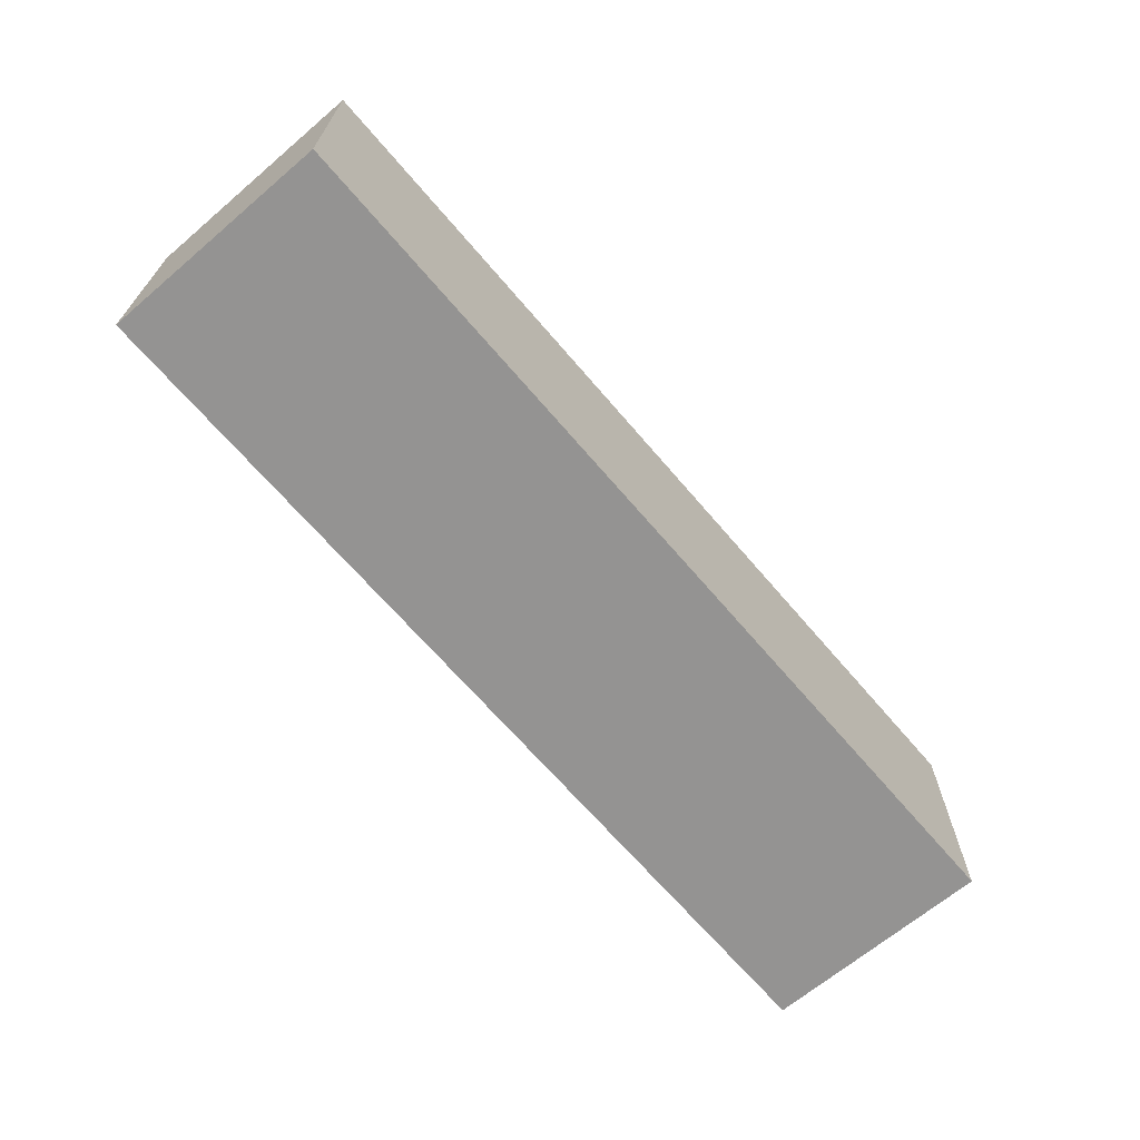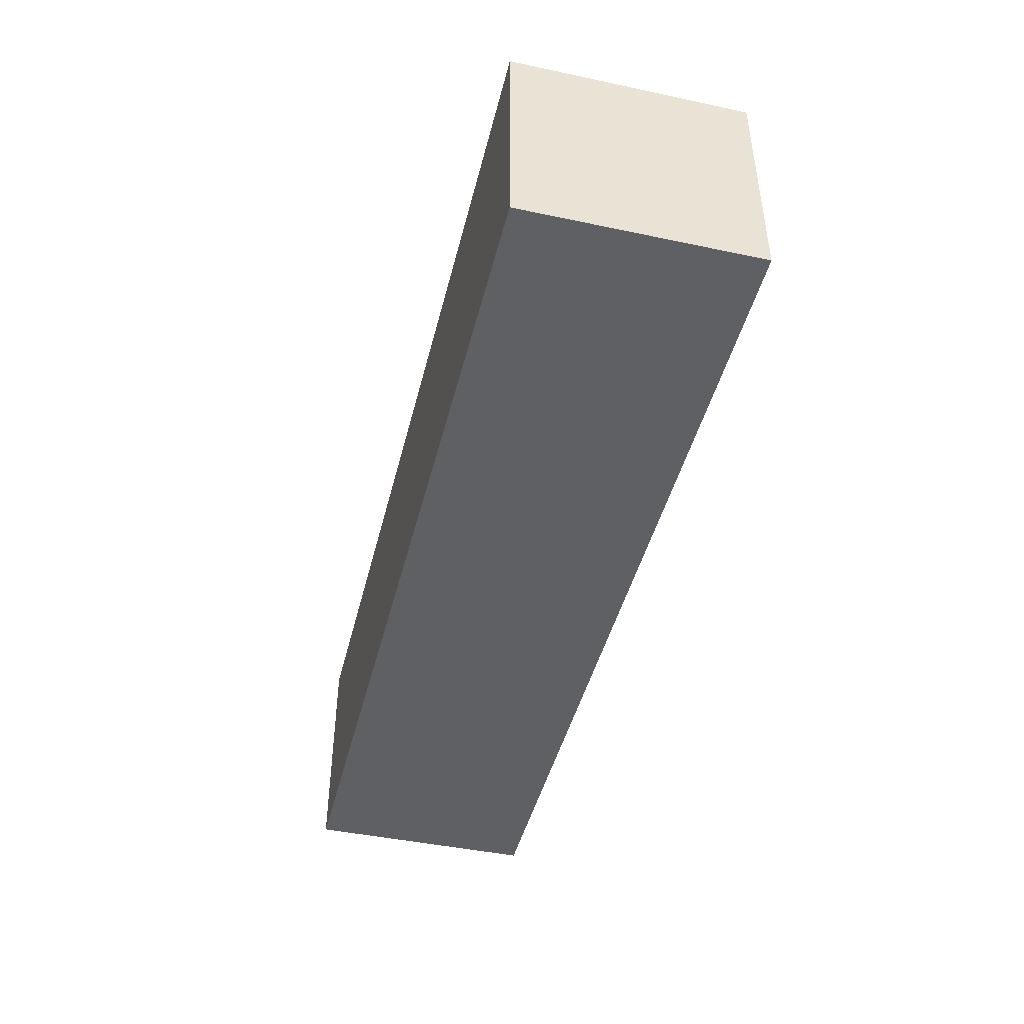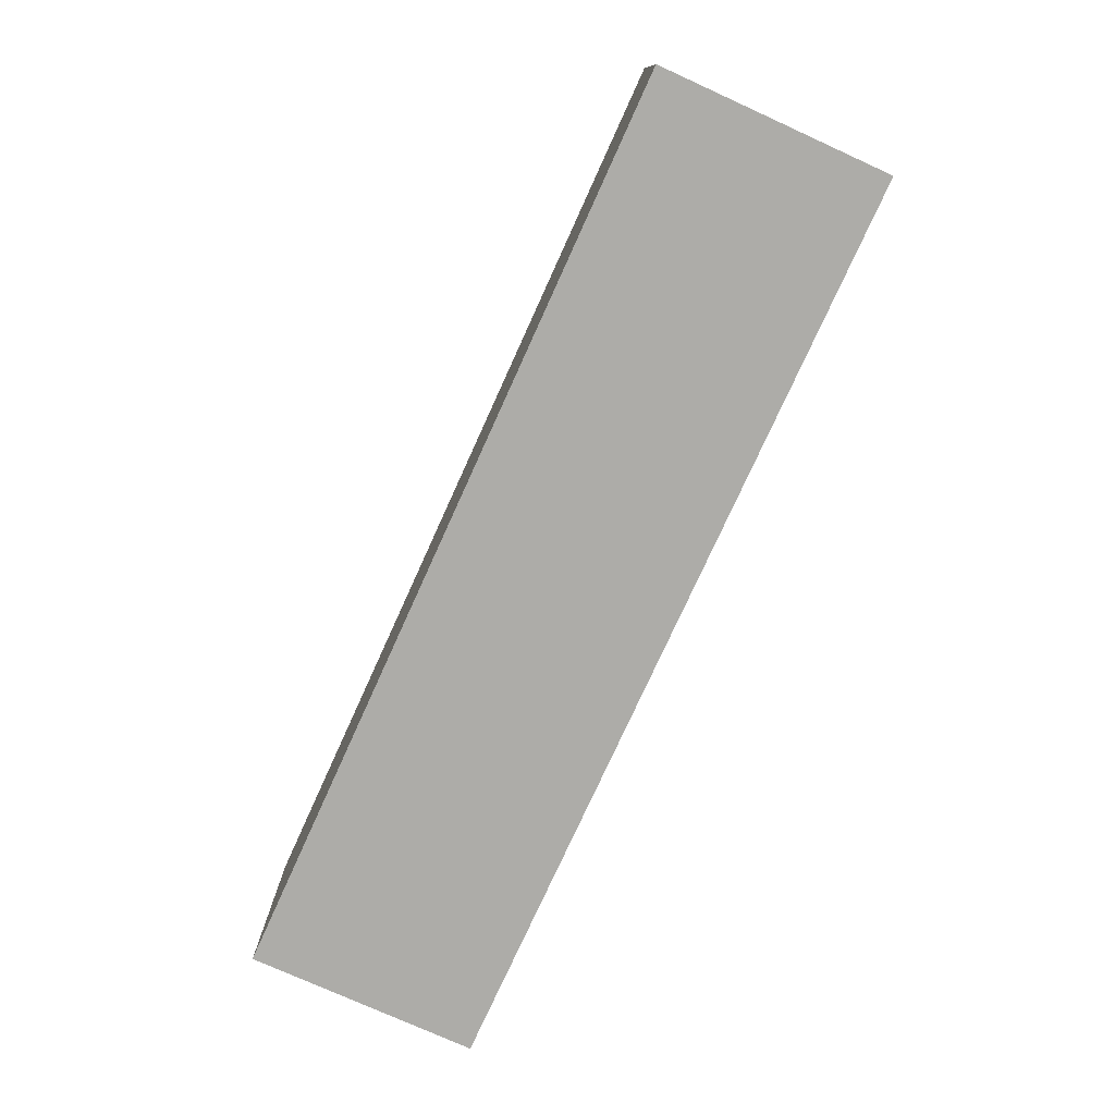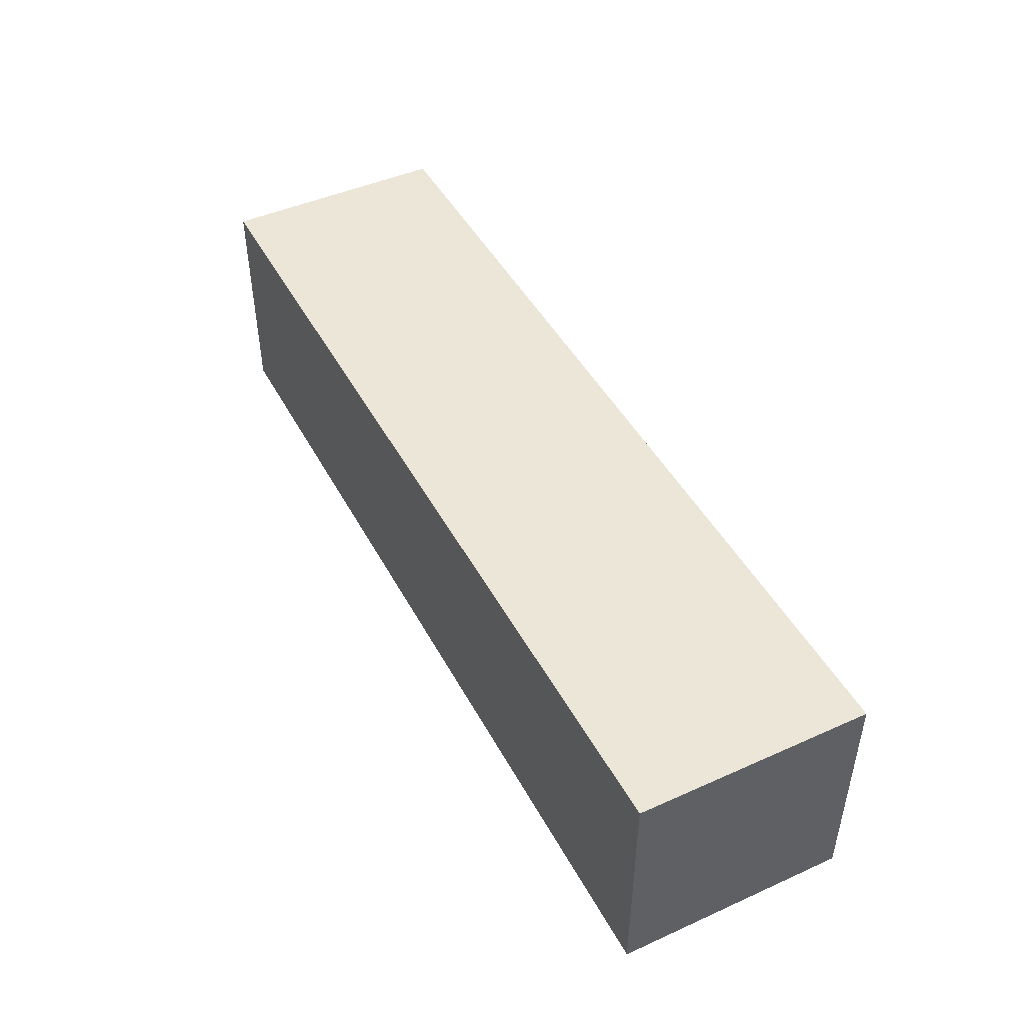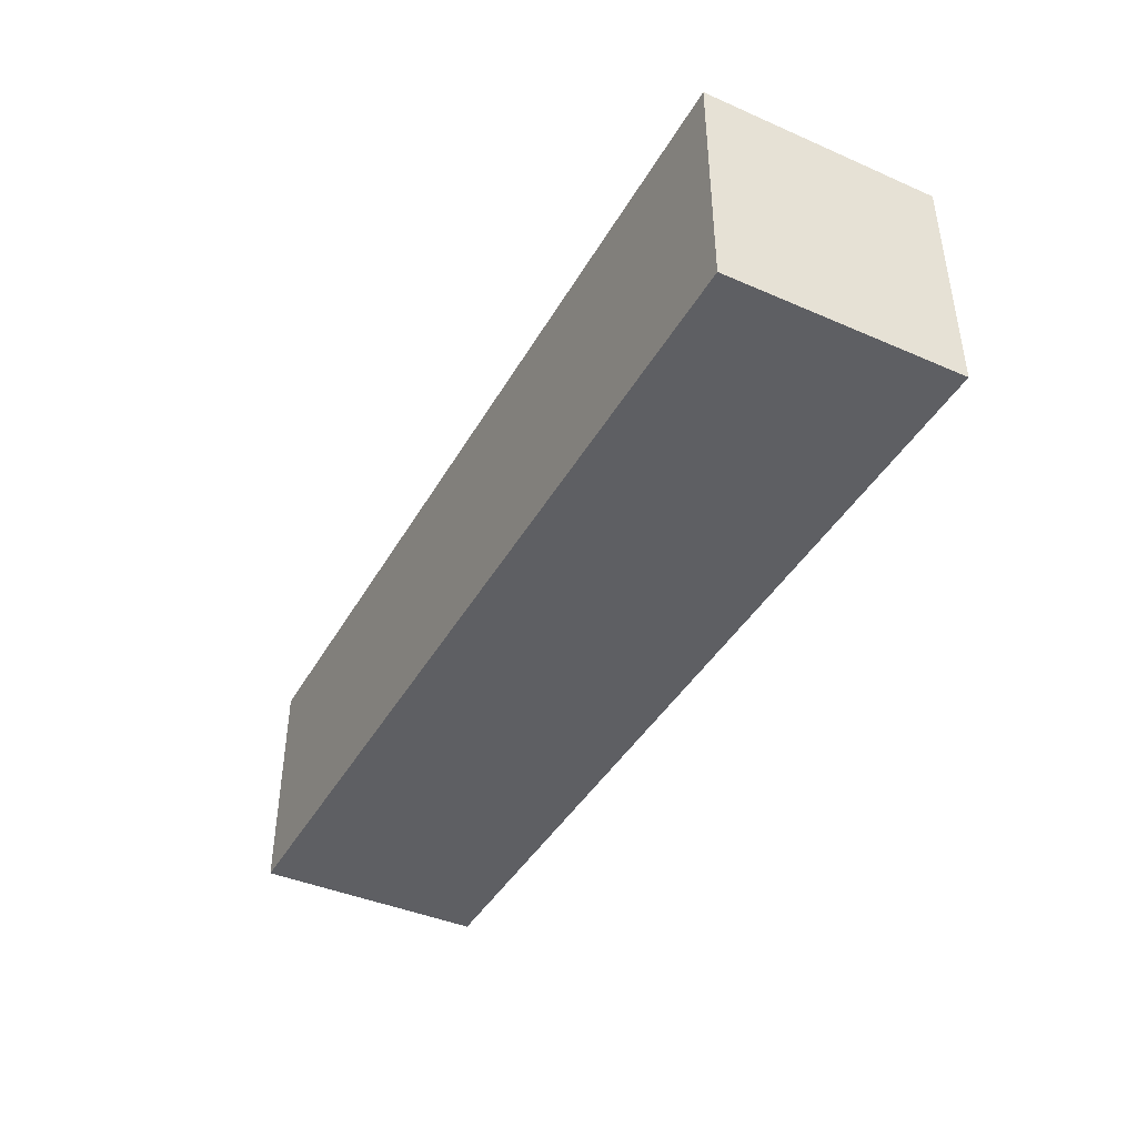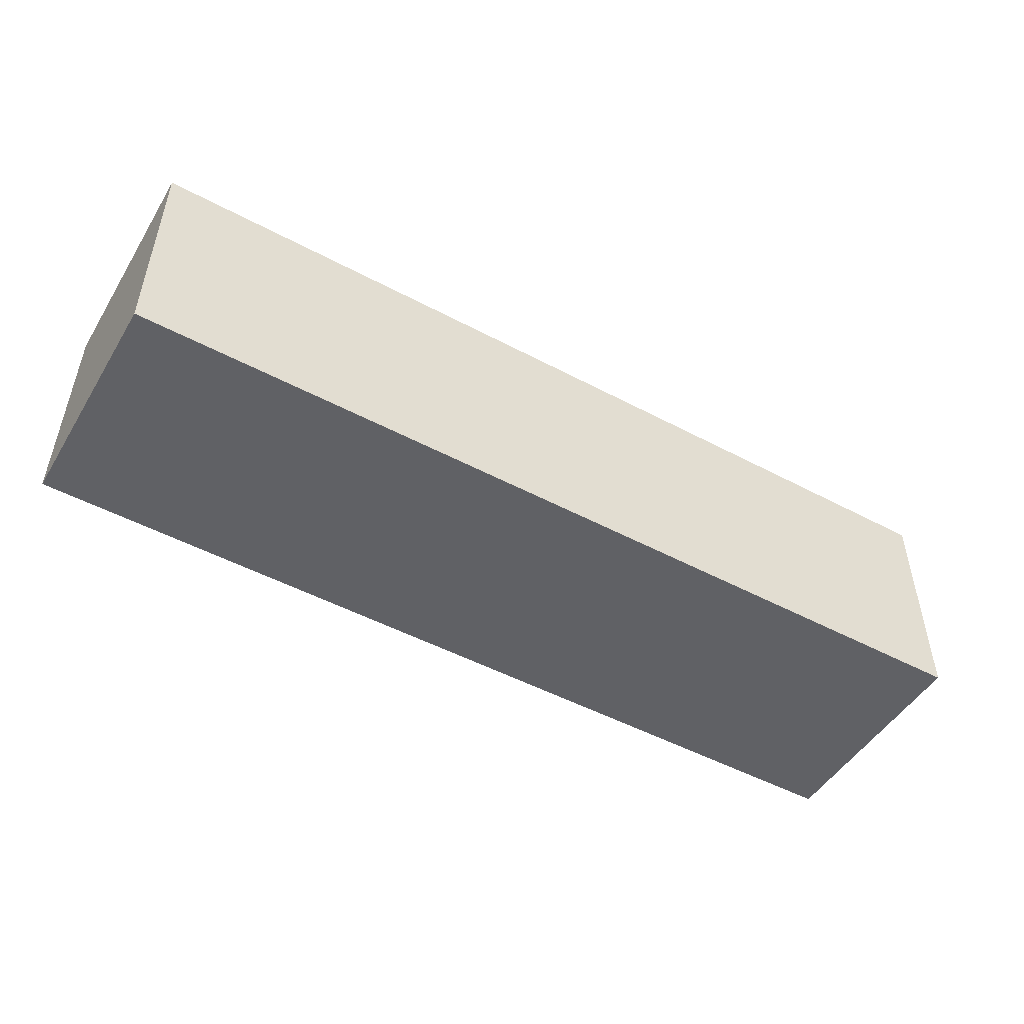
<metadata>
{"format":"obj","ext":"obj","renderer":"f3d","projection":"perspective","resolution":1024,"background":"white","views":[{"elev":-66.8,"azim":-49.6,"up":"+Y"},{"elev":-44.9,"azim":76.2,"up":"+Y"},{"elev":-76.6,"azim":-114.4,"up":"+Y"},{"elev":46.1,"azim":62.9,"up":"+Y"},{"elev":-41.8,"azim":-117.6,"up":"+Y"},{"elev":-49.4,"azim":-30.5,"up":"+Y"}]}
</metadata>
<code>
v 2 1.995 1.995
v 3.98 1.995 1.005
v 2.99 1.995 1.005
v 1.01 1.995 1.995
v 2.99 1.005 1.995
v 3.98 1.005 1.995
v 0.02 1.995 1.005
v 2 1.005 1.995
v 2 1.995 1.005
v 0.02 1.005 1.995
v 2.99 1.005 1.005
v 1.01 1.995 1.005
v 3.98 1.005 1.005
v 1.01 1.005 1.995
v 0.02 1.005 1.005
v 3.98 1.995 1.995
v 2 1.005 1.005
v 2.99 1.995 1.995
v 0.02 1.995 1.995
v 1.01 1.005 1.005
f 20 15 12
f 7 12 15
f 10 14 19
f 4 19 14
f 15 20 10
f 14 10 20
f 12 7 4
f 19 4 7
f 7 15 19
f 10 19 15
f 17 20 9
f 12 9 20
f 14 8 4
f 1 4 8
f 20 17 14
f 8 14 17
f 9 12 1
f 4 1 12
f 11 17 3
f 9 3 17
f 8 5 1
f 18 1 5
f 17 11 8
f 5 8 11
f 3 9 18
f 1 18 9
f 13 11 2
f 3 2 11
f 5 6 18
f 16 18 6
f 11 13 5
f 6 5 13
f 2 3 16
f 18 16 3
f 13 2 6
f 16 6 2

</code>
